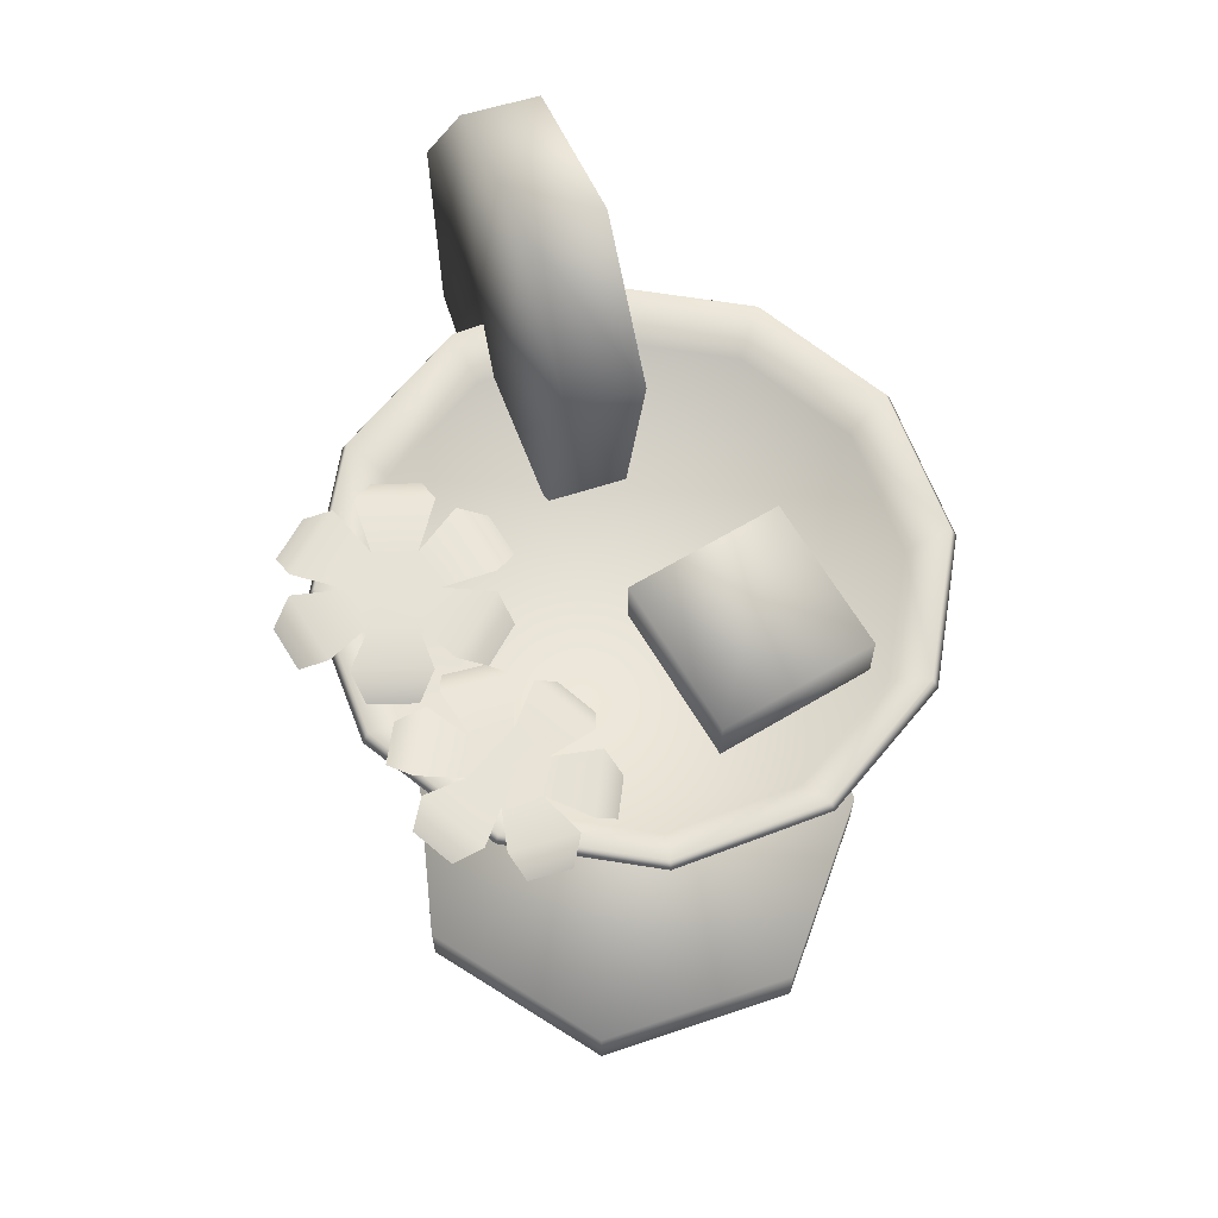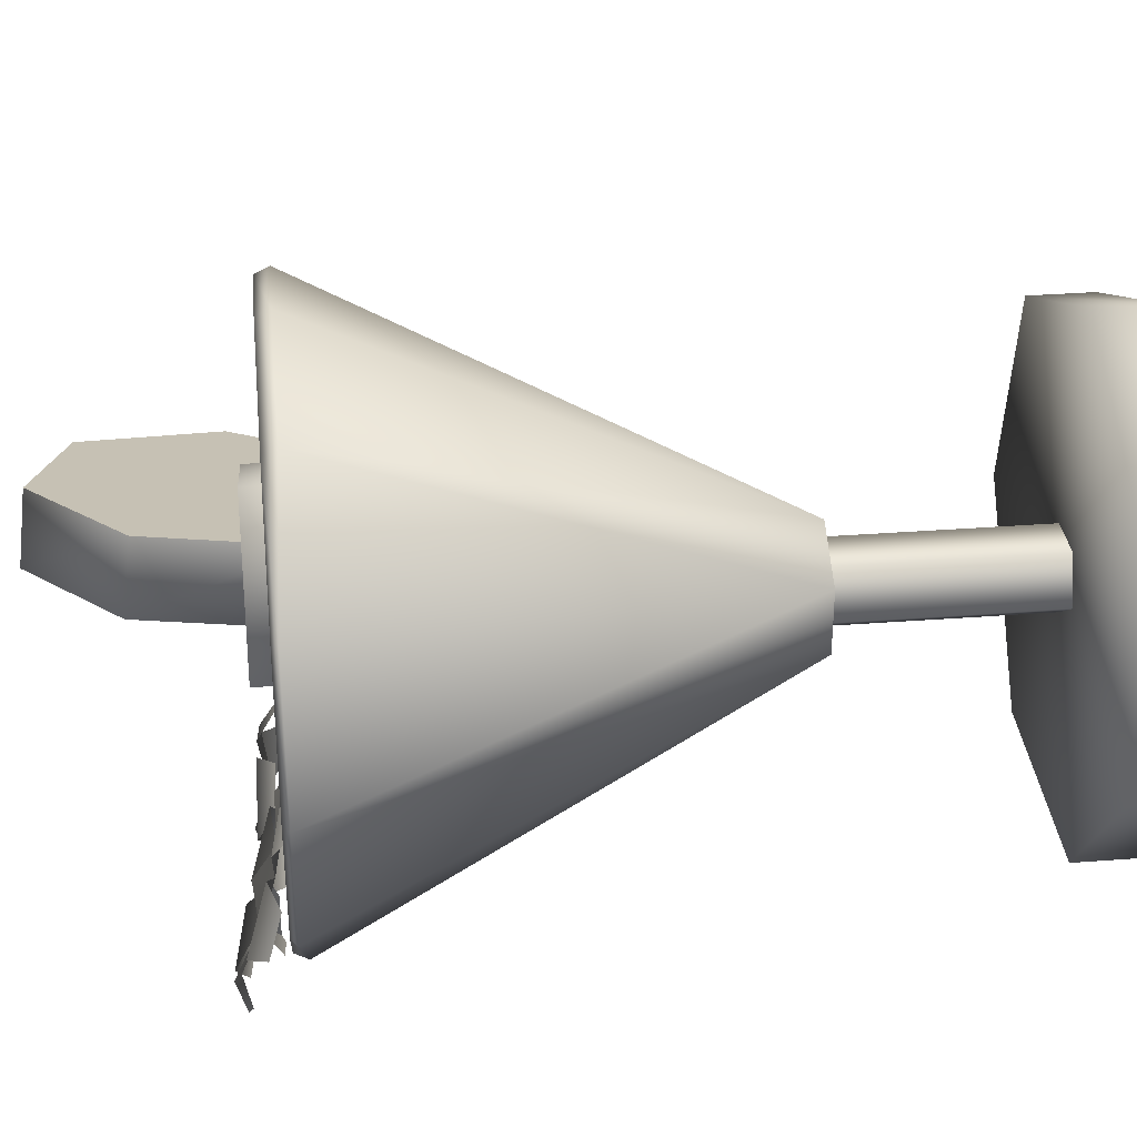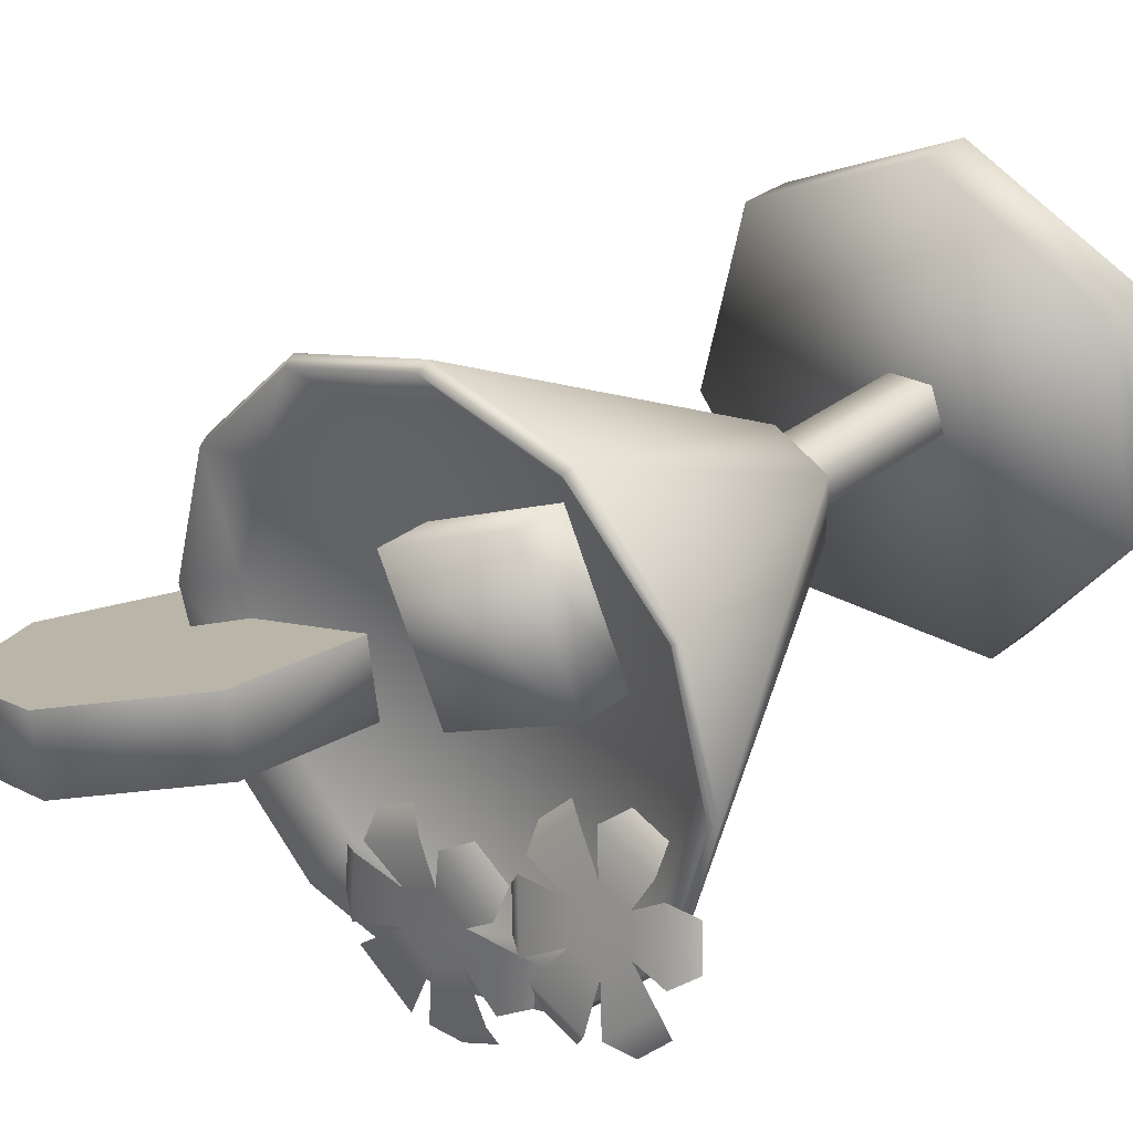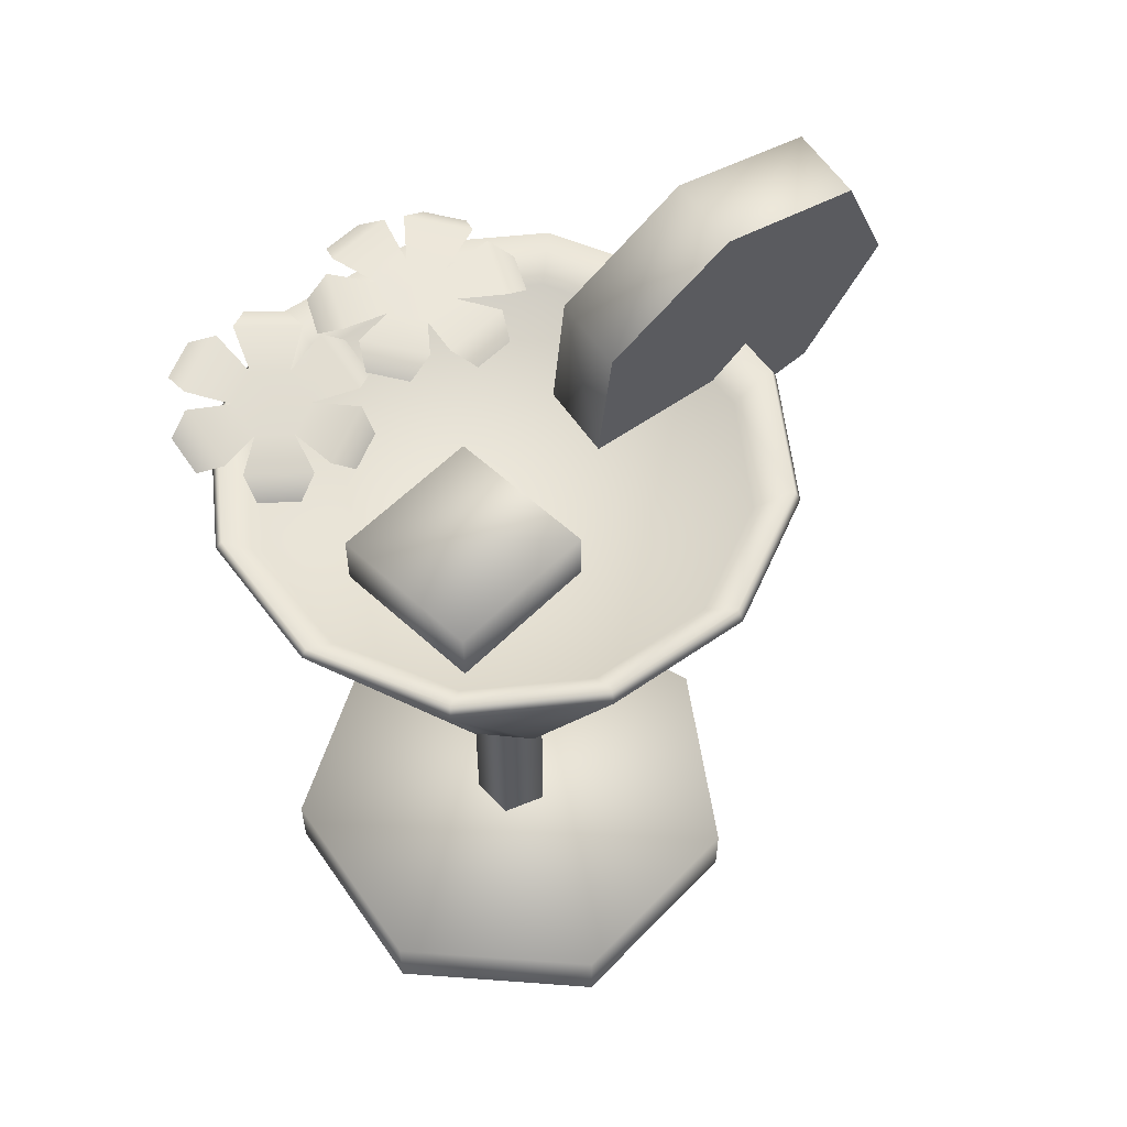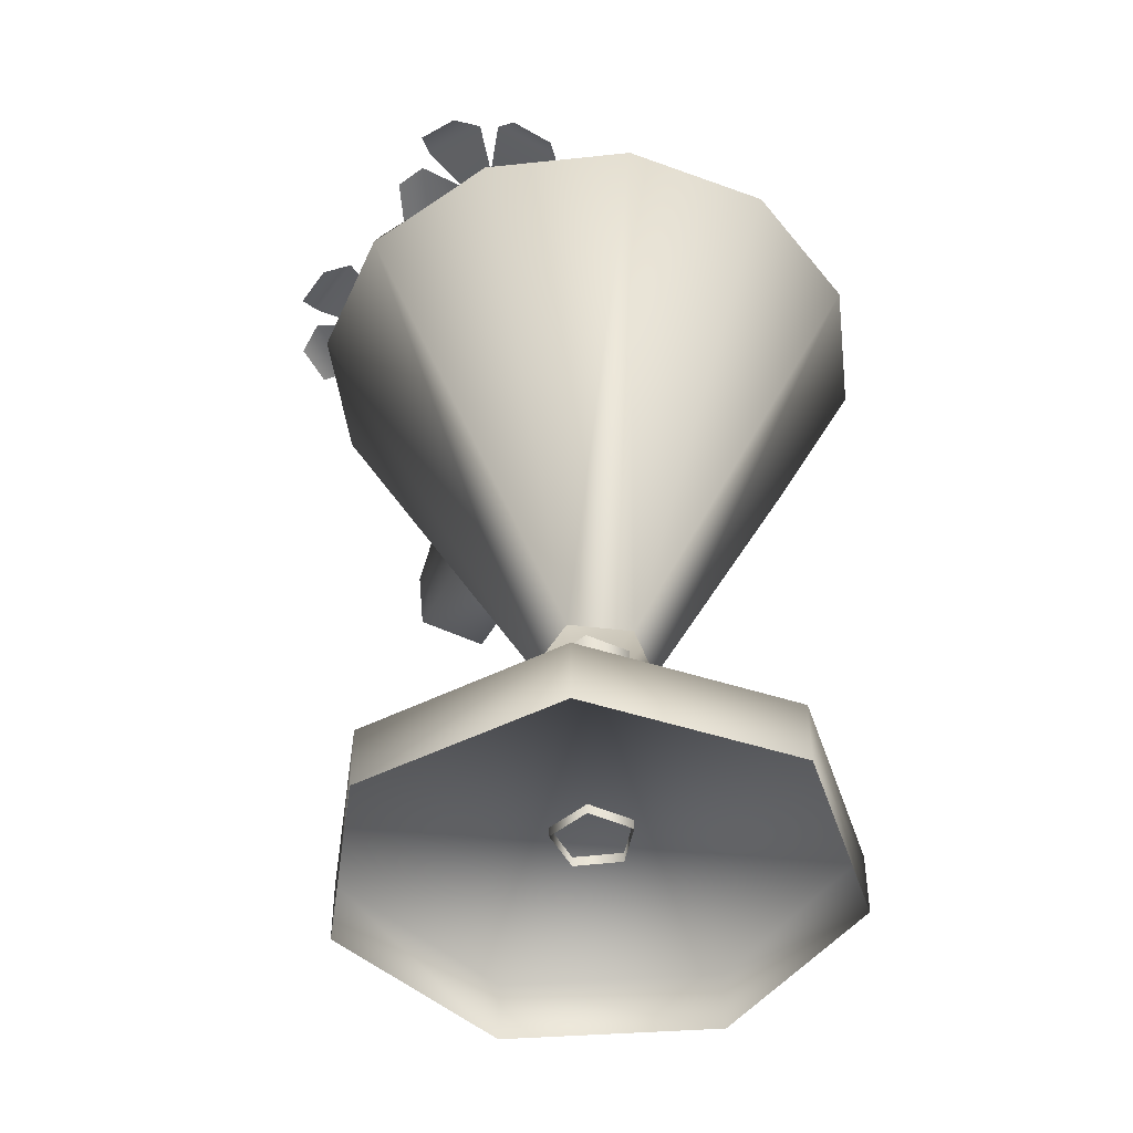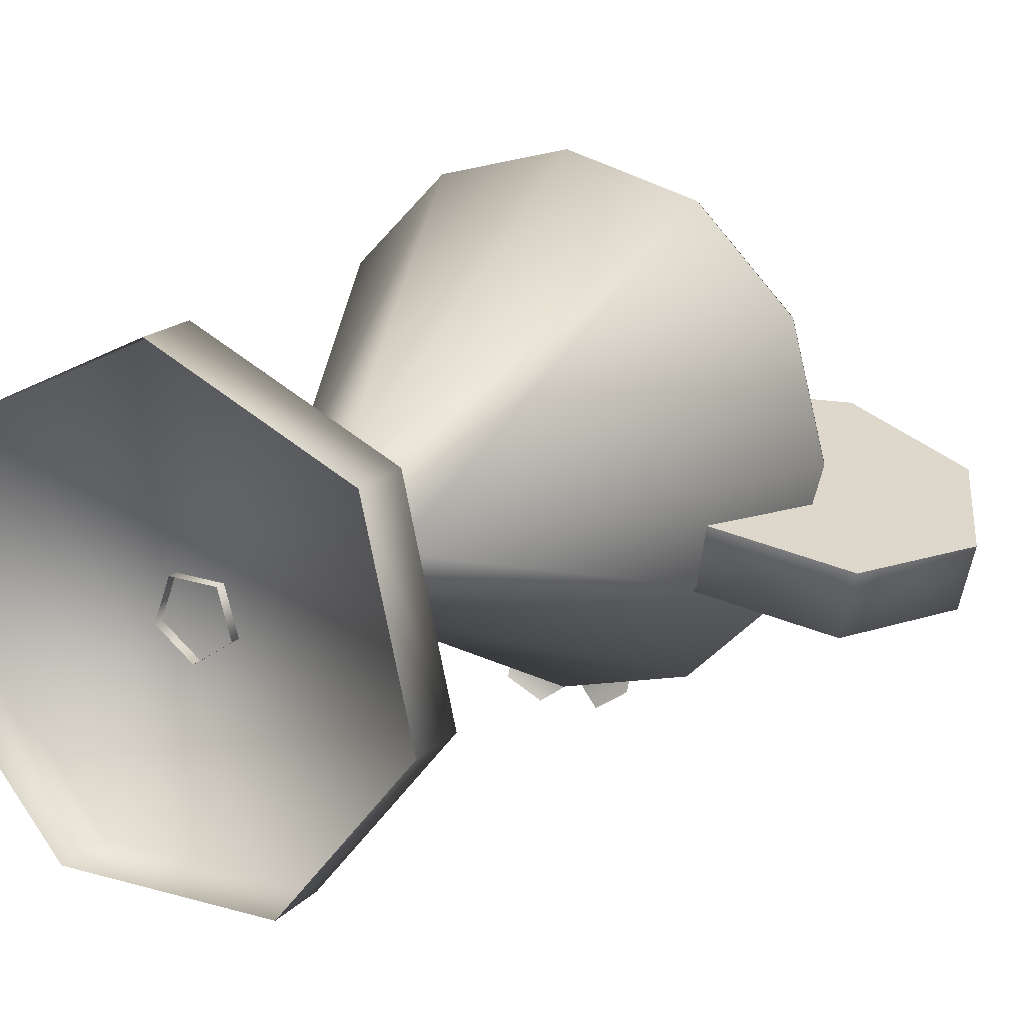
<metadata>
{"format":"obj","ext":"obj","renderer":"f3d","projection":"perspective","resolution":1024,"background":"white","views":[{"elev":65.4,"azim":-95.9,"up":"+Y"},{"elev":33.7,"azim":-95.9,"up":"+Z"},{"elev":29.3,"azim":-139.7,"up":"+Z"},{"elev":56.8,"azim":-21.2,"up":"+Y"},{"elev":-45.3,"azim":-98.0,"up":"+Y"},{"elev":17.8,"azim":28.8,"up":"+Z"}]}
</metadata>
<code>
g febg_tropical_002_drink_01
v -0.1016 0.05088 -0.01039
v -0.08639 0.2544 0.03126
v -0.08639 0.05088 0.03126
v -0.1016 0.2544 -0.01039
v -0.06662 0.05088 -0.03769
v -0.06662 0.2544 -0.03769
v -0.02987 0.05088 -0.0129
v -0.02987 0.2544 -0.0129
v -0.04209 0.05088 0.02972
v -0.04209 0.2544 0.02972
v -0.08639 0.05088 0.03126
v -0.08639 0.2544 0.03126
v 0.2677 0.5822 -0.06885
v 0.1134 0.5587 -0.1022
v 0.1314 0.5508 -0.03578
v 0.2498 0.5901 -0.1353
v 0.3322 0.7106 -0.07088
v 0.3142 0.7186 -0.1373
v 0.2762 0.8395 -0.04035
v 0.2583 0.8474 -0.1068
v 0.142 0.8717 -0.0002384
v 0.124 0.8796 -0.06667
v 0.03054 0.783 0.01924
v 0.0126 0.7909 -0.04719
v 0.007876 0.6481 -0.06301
v 0.02582 0.6402 0.003423
v -0.1162 0.2506 0.03023
v -0.1162 0.2506 0.001261
v -0.3299 0.6675 0.0002632
v -0.2943 0.6675 0.1331
v -0.1971 0.6605 0.2303
v -0.06142 0.2506 0.05813
v -0.0643 0.6605 0.2659
v 0.06852 0.6605 0.2303
v -0.008379 0.2506 0.003723
v 0.1657 0.6605 0.1331
v 0.2013 0.6605 0.0002632
v 0.1657 0.6605 -0.1326
v -0.05551 0.2506 -0.05212
v 0.06852 0.6605 -0.2298
v -0.0643 0.6605 -0.2654
v -0.1971 0.6605 -0.2298
v -0.1162 0.2506 -0.0297
v -0.2943 0.6675 -0.1326
v -0.3299 0.6675 0.0002632
v -0.1162 0.2506 0.001261
v -0.2271 0.6314 0.052
v -0.1668 0.6909 0.1814
v -0.1668 0.6314 0.1814
v -0.2271 0.6909 0.052
v -0.03739 0.6909 0.1211
v -0.1668 0.6314 0.1814
v -0.03739 0.6314 0.1211
v -0.09773 0.6909 -0.008334
v -0.09773 0.6314 -0.008334
v -0.2271 0.6314 0.052
v 0.1314 0.5508 -0.03578
v 0.02582 0.6402 0.003423
v 0.03054 0.783 0.01924
v 0.142 0.8717 -0.0002384
v 0.2677 0.5822 -0.06885
v 0.2762 0.8395 -0.04035
v 0.3322 0.7106 -0.07088
v -0.09773 0.6909 -0.008334
v -0.09773 0.6314 -0.008334
v -0.03739 0.6314 0.1211
v -0.03739 0.6909 0.1211
v 0.02131 0.6746 -0.1663
v 0.003637 0.6909 -0.2221
v 0.02459 0.6748 -0.208
v -0.001586 0.6906 -0.1555
v -0.04435 0.6826 -0.1732
v -0.04136 0.6828 -0.2113
v -0.07534 0.6988 -0.1947
v -0.07882 0.6836 -0.1568
v -0.01234 0.6908 -0.1398
v -0.07256 0.6926 -0.1111
v -0.05216 0.6765 -0.09624
v -0.01437 0.6754 -0.1143
v -0.1103 0.6848 -0.1784
v -0.0915 0.6932 -0.1126
v -0.1465 0.6953 -0.1503
v -0.1495 0.6799 -0.1249
v -0.115 0.6786 -0.1012
v -0.1073 0.685 -0.2165
v -0.1547 0.6957 -0.1675
v -0.1495 0.696 -0.2341
v -0.1733 0.6814 -0.2235
v -0.1766 0.6812 -0.1818
v -0.07284 0.684 -0.233
v -0.1387 0.6958 -0.2497
v -0.07848 0.694 -0.2785
v -0.09988 0.6795 -0.2936
v -0.1377 0.6806 -0.2755
v -0.05954 0.6934 -0.277
v -0.004543 0.6913 -0.2392
v -0.002551 0.6761 -0.2649
v -0.03706 0.6774 -0.2886
v -0.1874 0.6545 -0.04387
v -0.1654 0.6798 -0.08996
v -0.16 0.6593 -0.07162
v -0.2091 0.6723 -0.04572
v -0.2298 0.6758 -0.08451
v -0.2047 0.6801 -0.1098
v -0.2379 0.6993 -0.1139
v -0.2643 0.6815 -0.09227
v -0.2262 0.6727 -0.04068
v -0.2865 0.6827 -0.05424
v -0.282 0.6621 -0.03565
v -0.2442 0.6559 -0.02714
v -0.2738 0.6916 -0.1253
v -0.2992 0.6873 -0.06596
v -0.3158 0.7049 -0.1237
v -0.3344 0.6883 -0.1108
v -0.324 0.6772 -0.07454
v -0.2488 0.6959 -0.1507
v -0.3114 0.709 -0.1405
v -0.2676 0.7166 -0.1847
v -0.2922 0.7068 -0.1942
v -0.3196 0.702 -0.1664
v -0.2142 0.6902 -0.1429
v -0.2505 0.7162 -0.1898
v -0.1902 0.7061 -0.1762
v -0.1976 0.6991 -0.2024
v -0.2355 0.7054 -0.2109
v -0.1775 0.7016 -0.1645
v -0.1609 0.684 -0.1067
v -0.1452 0.673 -0.1272
v -0.1556 0.684 -0.1635
v 0.1657 0.6605 -0.1326
v 0.06556 0.6734 -0.2247
v 0.06852 0.6605 -0.2298
v 0.1606 0.6734 -0.1296
v 0.2013 0.6605 0.0002632
v -0.0643 0.6734 -0.2595
v -0.0643 0.6605 -0.2654
v 0.1954 0.6734 0.0002632
v 0.1657 0.6605 0.1331
v -0.1942 0.6734 -0.2247
v -0.1971 0.6605 -0.2298
v 0.1606 0.6734 0.1301
v 0.06852 0.6605 0.2303
v -0.2892 0.6734 -0.1296
v -0.2943 0.6675 -0.1326
v 0.06556 0.6734 0.2252
v -0.0643 0.6605 0.2659
v -0.324 0.6734 0.0002632
v -0.3299 0.6675 0.0002632
v -0.0643 0.6734 0.26
v -0.1971 0.6605 0.2303
v -0.2892 0.6734 0.1301
v -0.2943 0.6675 0.1331
v -0.1942 0.6734 0.2252
v -0.2595 0.639 -0.1125
v -0.2897 0.639 0.0002632
v -0.2595 0.639 0.113
v -0.177 0.639 0.1955
v -0.177 0.639 -0.195
v -0.0643 0.639 -0.2252
v -0.0643 0.639 0.2257
v 0.04842 0.639 0.1955
v 0.04842 0.639 -0.195
v 0.1309 0.639 0.113
v 0.1309 0.639 -0.1125
v 0.1611 0.639 0.0002632
v 0.1168 0.002216 0.1449
v 0.1168 0.06048 0.1449
v 0.1615 0.06048 -0.05207
v 0.1615 0.002383 -0.05207
v -0.06501 0.002049 0.2327
v 0.03541 0.06048 -0.2098
v 0.03541 0.002383 -0.2098
v -0.06501 0.06048 0.2327
v -0.2471 0.002216 0.1453
v -0.1666 0.06048 -0.2096
v -0.1666 0.002383 -0.2096
v -0.2471 0.06048 0.1453
v -0.2923 0.002383 -0.0515
v -0.2923 0.06048 -0.0515
g febg_tropical_002_drink_01_0
f 3 2 1
f 2 4 1
f 1 4 5
f 4 6 5
f 5 6 7
f 6 8 7
f 7 8 9
f 8 10 9
f 11 9 10
f 12 11 10
f 15 14 13
f 14 16 13
f 13 16 17
f 16 18 17
f 17 18 19
f 18 16 20
f 18 20 19
f 16 14 20
f 19 20 21
f 20 22 21
f 14 22 20
f 21 22 23
f 22 14 24
f 22 24 23
f 14 25 24
f 23 24 26
f 24 25 26
f 29 28 27
f 30 29 27
f 31 30 27
f 32 31 27
f 33 31 32
f 34 33 32
f 34 32 35
f 36 34 35
f 37 36 35
f 38 37 35
f 38 35 39
f 40 38 39
f 41 40 39
f 42 41 39
f 43 42 39
f 44 42 43
f 44 43 45
f 43 46 45
f 49 48 47
f 48 50 47
f 48 51 50
f 51 48 52
f 53 51 52
f 51 54 50
f 50 54 55
f 56 50 55
f 59 58 57
f 60 59 57
f 60 57 61
f 62 60 61
f 63 62 61
f 66 65 64
f 67 66 64
f 70 69 68
f 69 71 68
f 71 69 72
f 69 73 72
f 73 74 72
f 72 74 75
f 76 72 75
f 77 76 75
f 76 77 78
f 79 76 78
f 75 74 80
f 81 75 80
f 82 81 80
f 81 82 83
f 84 81 83
f 80 74 85
f 86 80 85
f 87 86 85
f 86 87 88
f 89 86 88
f 85 74 90
f 90 74 73
f 91 85 90
f 92 91 90
f 91 92 93
f 94 91 93
f 95 90 73
f 96 95 73
f 95 96 97
f 98 95 97
f 101 100 99
f 100 102 99
f 102 100 103
f 100 104 103
f 104 105 103
f 103 105 106
f 107 103 106
f 108 107 106
f 107 108 109
f 110 107 109
f 106 105 111
f 112 106 111
f 113 112 111
f 112 113 114
f 115 112 114
f 111 105 116
f 117 111 116
f 118 117 116
f 117 118 119
f 120 117 119
f 116 105 121
f 121 105 104
f 122 116 121
f 123 122 121
f 122 123 124
f 125 122 124
f 126 121 104
f 127 126 104
f 126 127 128
f 129 126 128
f 132 131 130
f 131 133 130
f 130 133 134
f 135 131 132
f 136 135 132
f 133 137 134
f 134 137 138
f 139 135 136
f 140 139 136
f 137 141 138
f 138 141 142
f 143 139 140
f 144 143 140
f 141 145 142
f 142 145 146
f 147 143 144
f 148 147 144
f 145 149 146
f 146 149 150
f 151 147 148
f 152 151 148
f 150 153 152
f 149 153 150
f 153 151 152
f 139 143 154
f 143 147 155
f 154 143 155
f 155 147 156
f 147 151 156
f 155 156 154
f 156 151 157
f 151 153 157
f 156 157 154
f 158 139 154
f 157 158 154
f 135 139 158
f 159 135 158
f 159 158 157
f 131 135 159
f 157 153 160
f 153 149 160
f 160 159 157
f 160 149 161
f 159 160 161
f 149 145 161
f 162 131 159
f 162 159 161
f 133 131 162
f 161 145 163
f 162 161 163
f 145 141 163
f 164 133 162
f 164 162 163
f 137 133 164
f 141 137 165
f 163 141 165
f 165 137 164
f 165 164 163
f 168 167 166
f 169 168 166
f 170 166 167
f 171 168 169
f 168 171 167
f 172 171 169
f 173 170 167
f 171 173 167
f 174 170 173
f 175 171 172
f 171 175 173
f 176 175 172
f 177 174 173
f 173 175 177
f 174 177 178
f 179 175 176
f 178 179 176
f 177 179 178
f 175 179 177

</code>
